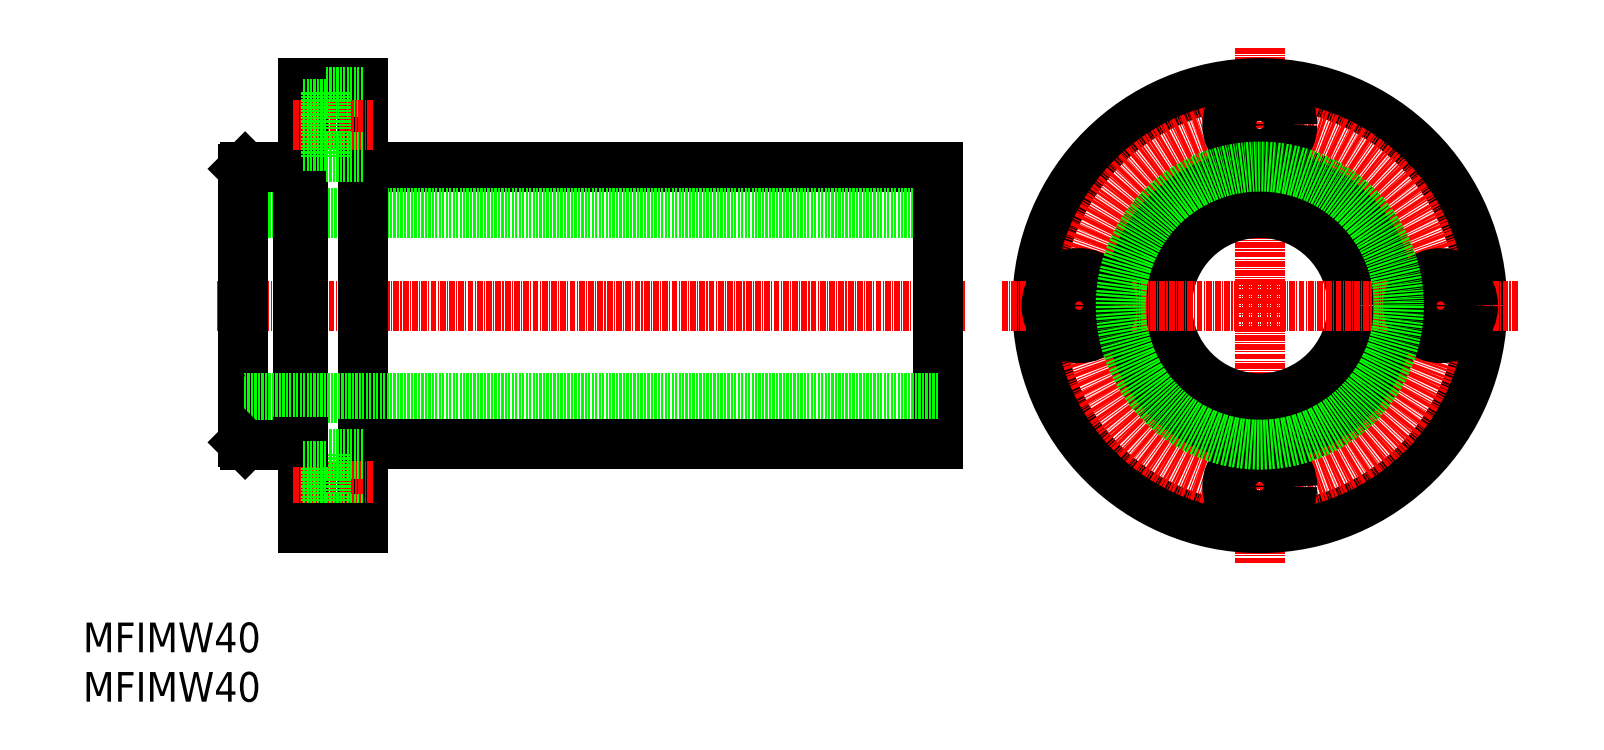
<metadata>
{"format":"dxf","ext":"dxf","renderer":"ezdxf+matplotlib","layout":"modelspace","background":"white","min_lineweight":24,"dpi":150}
</metadata>
<code>
0
SECTION
2
ENTITIES
0
LINE
8
CENTER
10
243.9
20
106.9
30
0
11
82.5
21
106.9
31
0
0
LINE
8
0
10
238.2
20
136.7
30
0
11
114.2
21
136.7
31
0
0
LINE
8
0
10
238.2
20
126.9
30
0
11
88.18
21
126.9
31
0
0
LINE
8
0
10
88.18
20
136.4
30
0
11
88.18
21
77.39
31
0
0
LINE
8
0
10
100.2
20
136.9
30
0
11
100.2
21
76.89
31
0
0
LINE
8
0
10
101.2
20
154.9
30
0
11
101.2
21
58.89
31
0
0
LINE
8
0
10
114.2
20
154.9
30
0
11
114.2
21
58.89
31
0
0
LINE
8
0
10
100.2
20
136.9
30
0
11
88.68
21
136.9
31
0
0
LINE
8
0
10
88.18
20
121.9
30
0
11
88.18
21
121.9
31
0
0
LINE
8
0
10
101.2
20
136.4
30
0
11
100.2
21
136.4
31
0
0
LINE
8
0
10
114.2
20
154.9
30
0
11
101.2
21
154.9
31
0
0
LINE
8
0
10
106.1
20
152.9
30
0
11
114.2
21
152.9
31
0
0
LINE
8
CENTER
10
116.2
20
145.9
30
0
11
98.98
21
145.9
31
0
0
LINE
8
0
10
106.1
20
152.9
30
0
11
106.1
21
138.9
31
0
0
LINE
8
0
10
101.2
20
150.4
30
0
11
106.1
21
150.4
31
0
0
LINE
8
CENTER
10
307.6
20
162.5
30
0
11
307.6
21
51.26
31
0
0
LINE
8
0
10
238.2
20
136.7
30
0
11
238.2
21
77.09
31
0
0
CIRCLE
8
0
10
307.6
20
106.9
30
0
40
20
0
CIRCLE
8
0
10
307.6
20
106.9
30
0
40
29.8
0
CIRCLE
8
0
10
307.6
20
106.9
30
0
40
48
0
CIRCLE
8
CENTER
10
307.6
20
106.9
30
0
40
39
0
CIRCLE
8
0
10
307.6
20
145.9
30
0
40
7
0
CIRCLE
8
0
10
307.6
20
145.9
30
0
40
4.5
0
LINE
8
CENTER
10
251.9
20
106.9
30
0
11
363.2
21
106.9
31
0
0
TEXT
8
0
10
53.69
20
32.11
30
0
40
6.4
1
MFIMW40
0
TEXT
8
0
10
53.69
20
21.44
30
0
40
6.4
1
MFIMW40
0
CIRCLE
8
0
10
268.6
20
106.9
30
0
40
7
0
CIRCLE
8
0
10
268.6
20
106.9
30
0
40
4.5
0
CIRCLE
8
0
10
307.6
20
67.89
30
0
40
7
0
CIRCLE
8
0
10
307.6
20
67.89
30
0
40
4.5
0
CIRCLE
8
0
10
346.6
20
106.9
30
0
40
7
0
CIRCLE
8
0
10
346.6
20
106.9
30
0
40
4.5
0
LINE
8
0
10
106.1
20
138.9
30
0
11
114.2
21
138.9
31
0
0
LINE
8
0
10
101.2
20
141.4
30
0
11
106.1
21
141.4
31
0
0
LINE
8
0
10
238.2
20
86.89
30
0
11
88.18
21
86.89
31
0
0
LINE
8
0
10
238.2
20
77.09
30
0
11
114.2
21
77.09
31
0
0
LINE
8
0
10
100.2
20
76.89
30
0
11
88.68
21
76.89
31
0
0
LINE
8
CENTER
10
116.2
20
67.89
30
0
11
98.98
21
67.89
31
0
0
LINE
8
0
10
88.18
20
91.89
30
0
11
88.18
21
91.89
31
0
0
LINE
8
0
10
106.1
20
60.89
30
0
11
106.1
21
74.89
31
0
0
LINE
8
0
10
106.1
20
74.89
30
0
11
114.2
21
74.89
31
0
0
LINE
8
0
10
101.2
20
77.39
30
0
11
100.2
21
77.39
31
0
0
LINE
8
0
10
106.1
20
60.89
30
0
11
114.2
21
60.89
31
0
0
LINE
8
0
10
101.2
20
72.39
30
0
11
106.1
21
72.39
31
0
0
LINE
8
0
10
101.2
20
63.39
30
0
11
106.1
21
63.39
31
0
0
LINE
8
0
10
114.2
20
58.89
30
0
11
101.2
21
58.89
31
0
0
LINE
8
0
10
88.18
20
77.39
30
0
11
88.68
21
76.89
31
0
0
LINE
8
0
10
88.68
20
136.9
30
0
11
88.18
21
136.4
31
0
0
CIRCLE
8
0
10
307.6
20
106.9
30
0
40
30
0
ENDSEC
0
EOF

</code>
